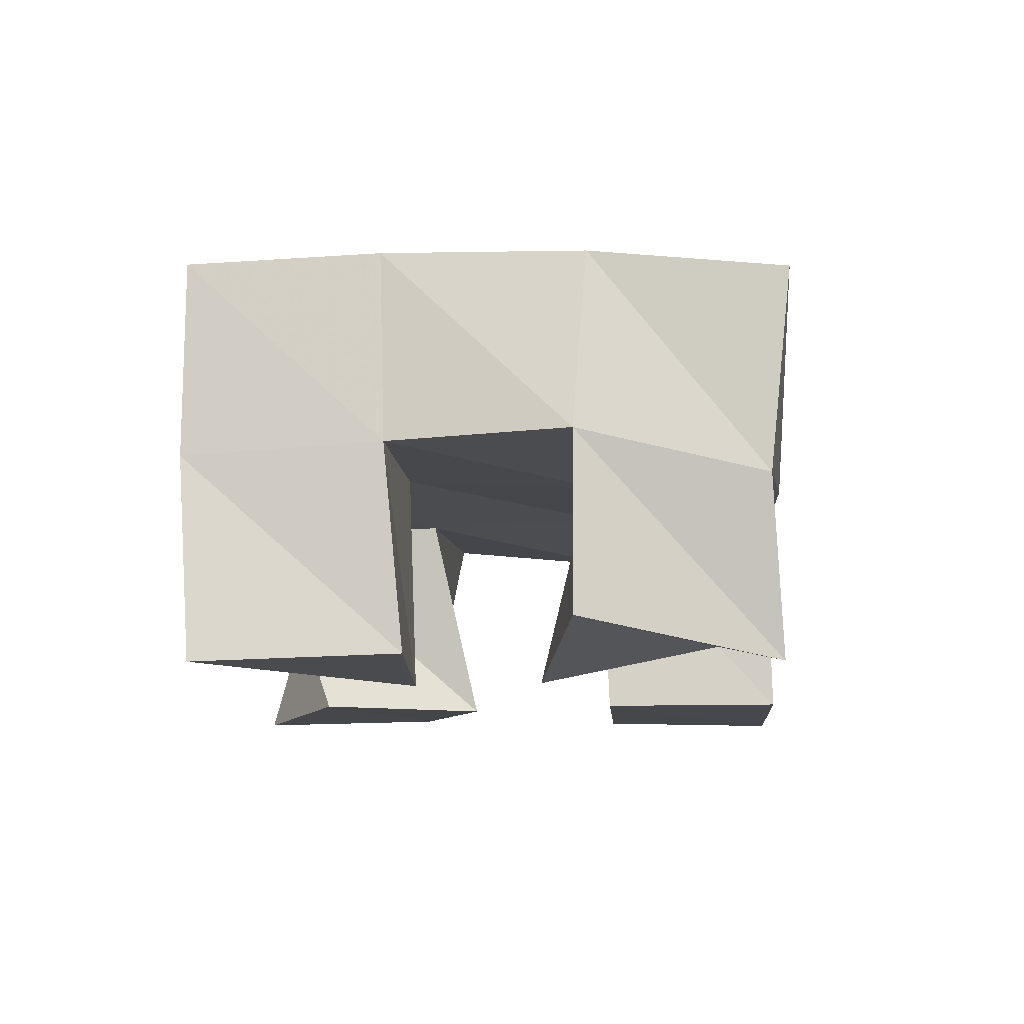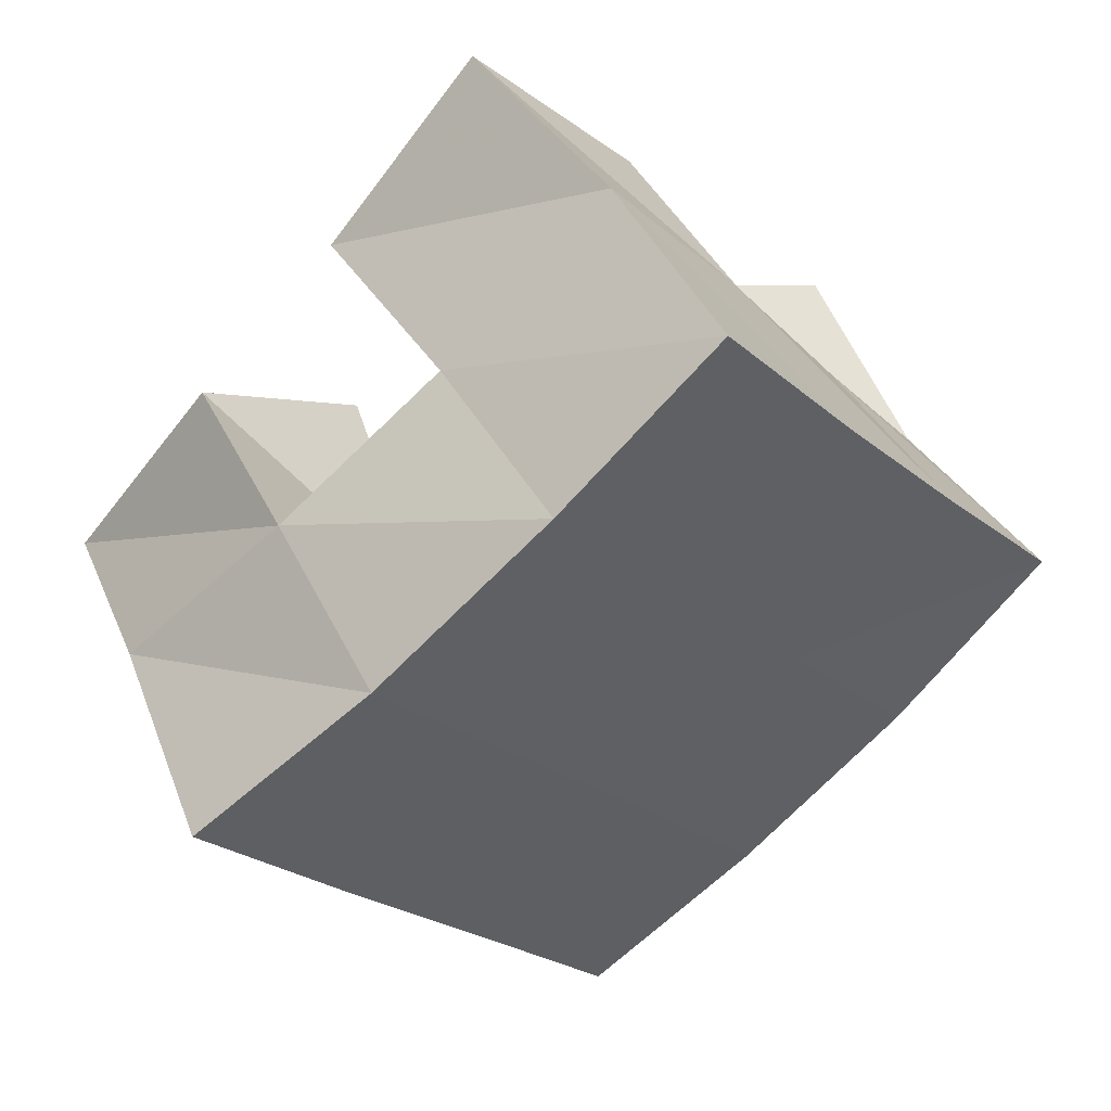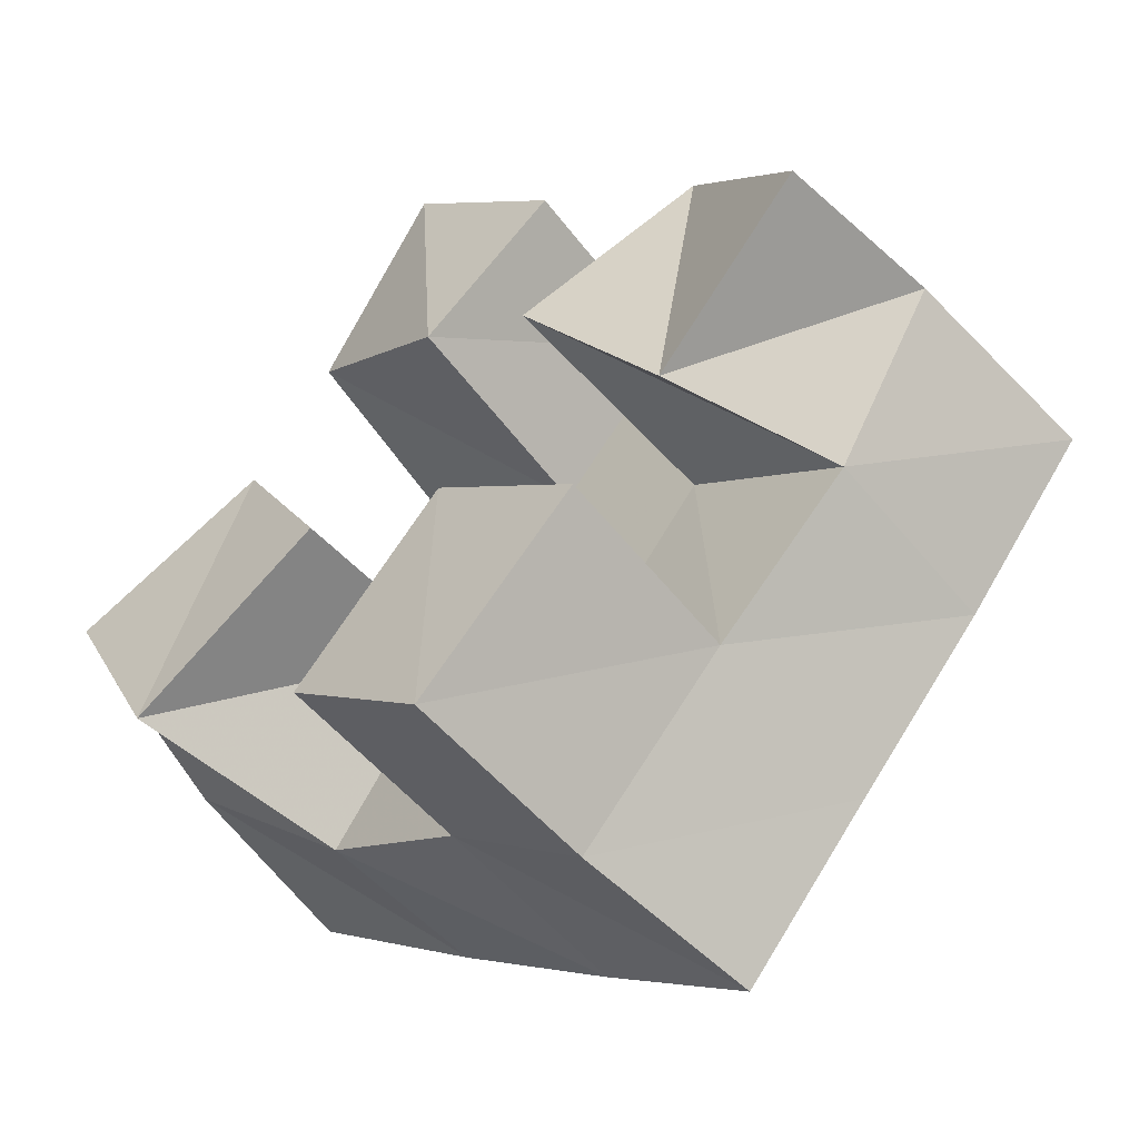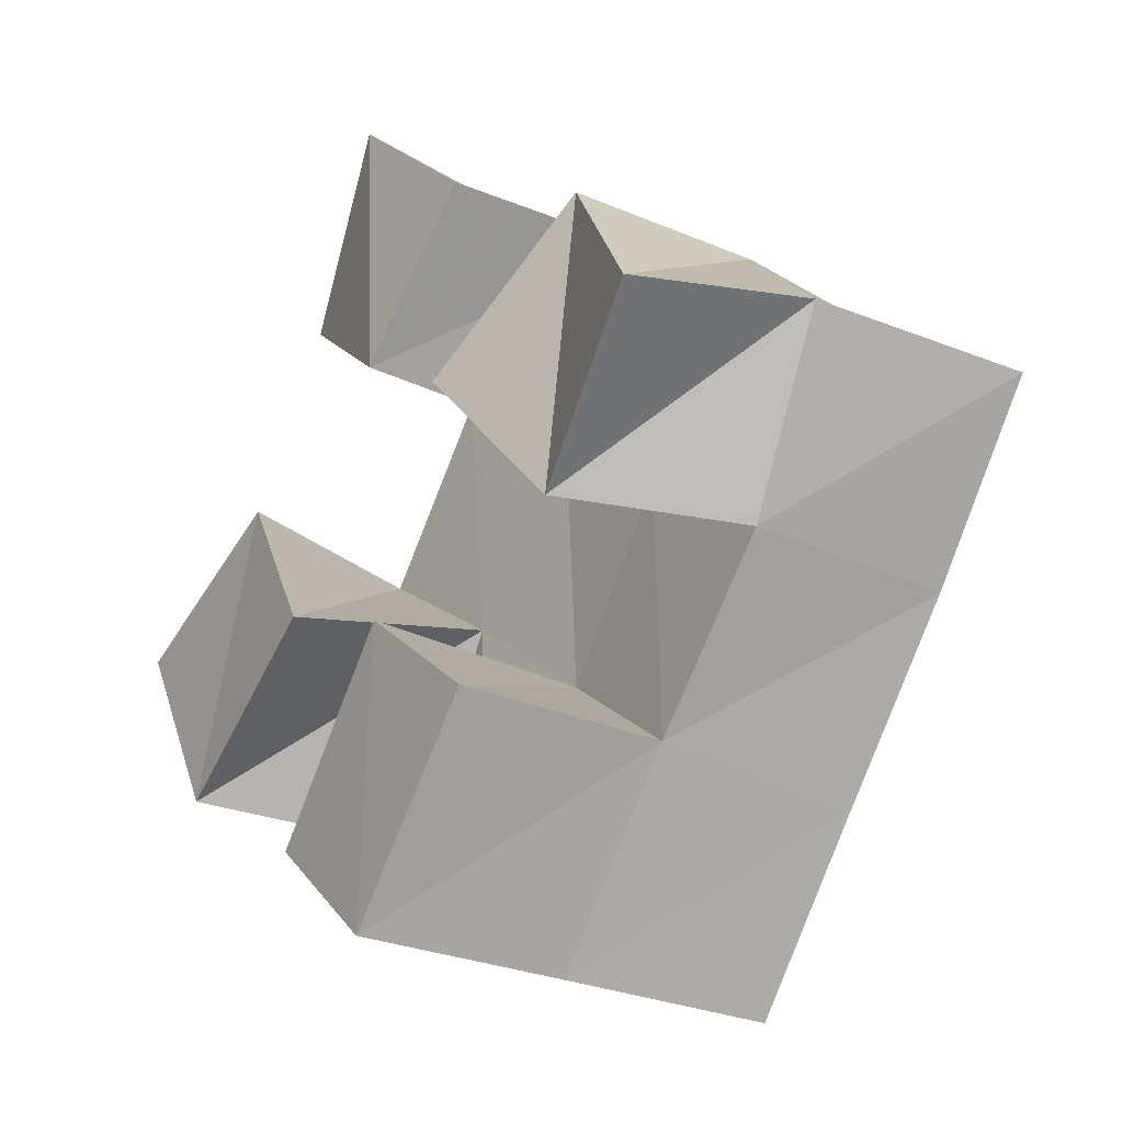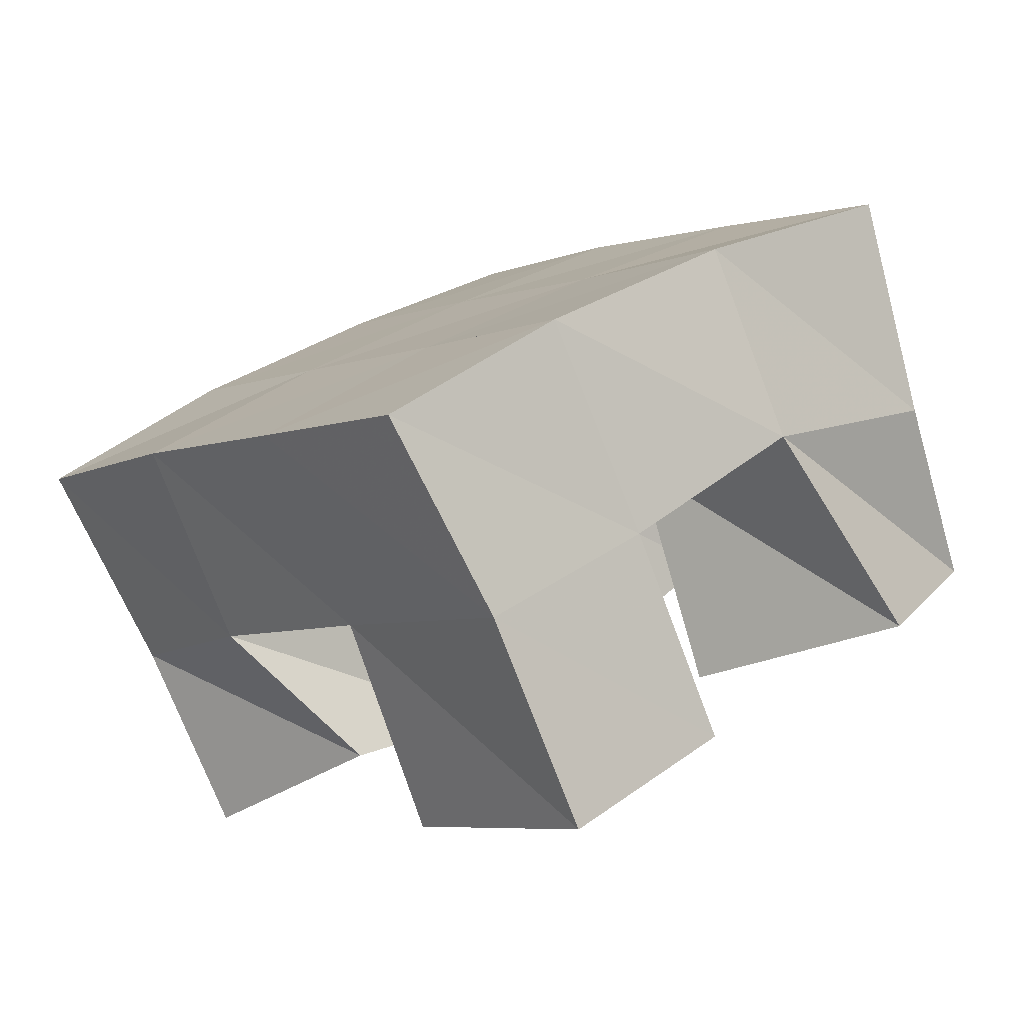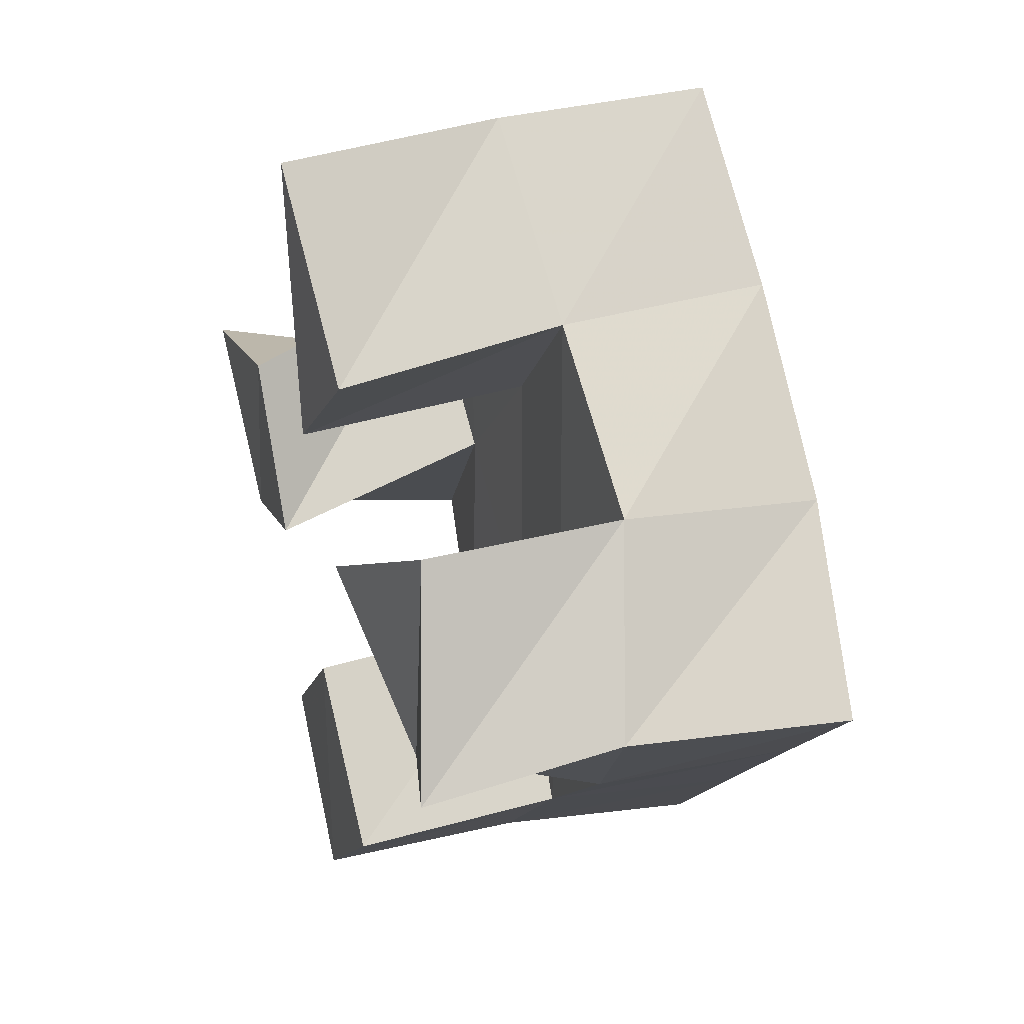
<metadata>
{"format":"obj","ext":"obj","renderer":"f3d","projection":"perspective","resolution":1024,"background":"white","views":[{"elev":-11.9,"azim":45.2,"up":"+Y"},{"elev":47.1,"azim":153.0,"up":"+Z"},{"elev":-54.8,"azim":37.0,"up":"+Z"},{"elev":-30.1,"azim":55.5,"up":"+Z"},{"elev":-79.9,"azim":-160.7,"up":"+Z"},{"elev":37.5,"azim":72.2,"up":"+Z"}]}
</metadata>
<code>
v 0.4853 0.1 0.1691
v 0.484 0.1459 0.153
v 0.5064 0.1031 0.1235
v 0.5185 0.1562 0.1203
v 0.5344 0.1 0.1885
v 0.514 0.1524 0.1936
v 0.5556 0.1 0.15
v 0.5525 0.153 0.1643
v 0.6135 0.1 0.1822
v 0.6214 0.1536 0.1719
v 0.6415 0.1108 0.1429
v 0.6607 0.1506 0.1394
v 0.654 0.1101 0.2125
v 0.6552 0.1566 0.2135
v 0.6843 0.1003 0.1686
v 0.6891 0.1456 0.1781
v 0.5455 0.1084 0.2372
v 0.543 0.1545 0.2341
v 0.5856 0.1 0.2016
v 0.5841 0.1558 0.2029
v 0.5805 0.1 0.2731
v 0.5744 0.1531 0.2726
v 0.6176 0.1021 0.2353
v 0.6156 0.1553 0.2405
v 0.5562 0.101 0.0919
v 0.5574 0.1507 0.09318
v 0.5901 0.1 0.0609
v 0.5919 0.1499 0.06182
v 0.5922 0.1 0.1325
v 0.5898 0.1545 0.1333
v 0.6273 0.1 0.102
v 0.6271 0.1504 0.1036
v 0.479 0.1975 0.1552
v 0.5196 0.2025 0.1242
v 0.5111 0.2007 0.1935
v 0.5508 0.2026 0.1627
v 0.5435 0.2034 0.2332
v 0.5829 0.2042 0.2021
v 0.5753 0.2034 0.2728
v 0.614 0.2048 0.241
v 0.5595 0.2025 0.09256
v 0.5908 0.2024 0.1311
v 0.6233 0.2031 0.1701
v 0.655 0.2036 0.208
v 0.5983 0.1982 0.06046
v 0.6298 0.1987 0.09896
v 0.6624 0.1994 0.1384
v 0.695 0.1975 0.1766
f 1 2 4
f 3 1 4
f 2 6 8
f 4 2 8
f 6 5 7
f 8 6 7
f 5 1 3
f 7 5 3
f 8 7 3
f 4 8 3
f 2 1 5
f 6 2 5
f 9 10 12
f 11 9 12
f 10 14 16
f 12 10 16
f 14 13 15
f 16 14 15
f 13 9 11
f 15 13 11
f 16 15 11
f 12 16 11
f 10 9 13
f 14 10 13
f 17 18 20
f 19 17 20
f 18 22 24
f 20 18 24
f 22 21 23
f 24 22 23
f 21 17 19
f 23 21 19
f 24 23 19
f 20 24 19
f 18 17 21
f 22 18 21
f 25 26 28
f 27 25 28
f 26 30 32
f 28 26 32
f 30 29 31
f 32 30 31
f 29 25 27
f 31 29 27
f 32 31 27
f 28 32 27
f 26 25 29
f 30 26 29
f 2 33 34
f 4 2 34
f 33 35 36
f 34 33 36
f 35 6 8
f 36 35 8
f 6 2 4
f 8 6 4
f 36 8 4
f 34 36 4
f 33 2 6
f 35 33 6
f 6 35 36
f 8 6 36
f 35 37 38
f 36 35 38
f 37 18 20
f 38 37 20
f 18 6 8
f 20 18 8
f 38 20 8
f 36 38 8
f 35 6 18
f 37 35 18
f 18 37 38
f 20 18 38
f 37 39 40
f 38 37 40
f 39 22 24
f 40 39 24
f 22 18 20
f 24 22 20
f 40 24 20
f 38 40 20
f 37 18 22
f 39 37 22
f 4 34 41
f 26 4 41
f 34 36 42
f 41 34 42
f 36 8 30
f 42 36 30
f 8 4 26
f 30 8 26
f 42 30 26
f 41 42 26
f 34 4 8
f 36 34 8
f 8 36 42
f 30 8 42
f 36 38 43
f 42 36 43
f 38 20 10
f 43 38 10
f 20 8 30
f 10 20 30
f 43 10 30
f 42 43 30
f 36 8 20
f 38 36 20
f 20 38 43
f 10 20 43
f 38 40 44
f 43 38 44
f 40 24 14
f 44 40 14
f 24 20 10
f 14 24 10
f 44 14 10
f 43 44 10
f 38 20 24
f 40 38 24
f 26 41 45
f 28 26 45
f 41 42 46
f 45 41 46
f 42 30 32
f 46 42 32
f 30 26 28
f 32 30 28
f 46 32 28
f 45 46 28
f 41 26 30
f 42 41 30
f 30 42 46
f 32 30 46
f 42 43 47
f 46 42 47
f 43 10 12
f 47 43 12
f 10 30 32
f 12 10 32
f 47 12 32
f 46 47 32
f 42 30 10
f 43 42 10
f 10 43 47
f 12 10 47
f 43 44 48
f 47 43 48
f 44 14 16
f 48 44 16
f 14 10 12
f 16 14 12
f 48 16 12
f 47 48 12
f 43 10 14
f 44 43 14

</code>
